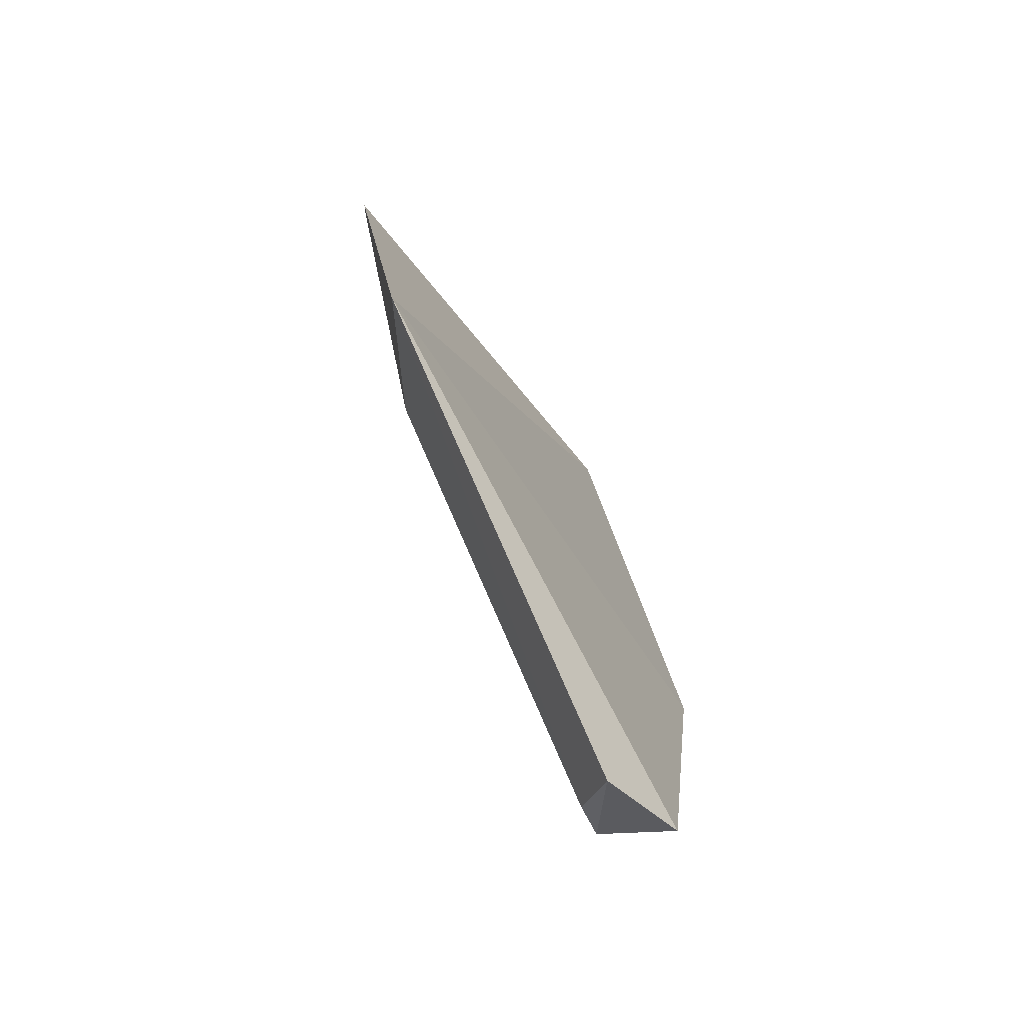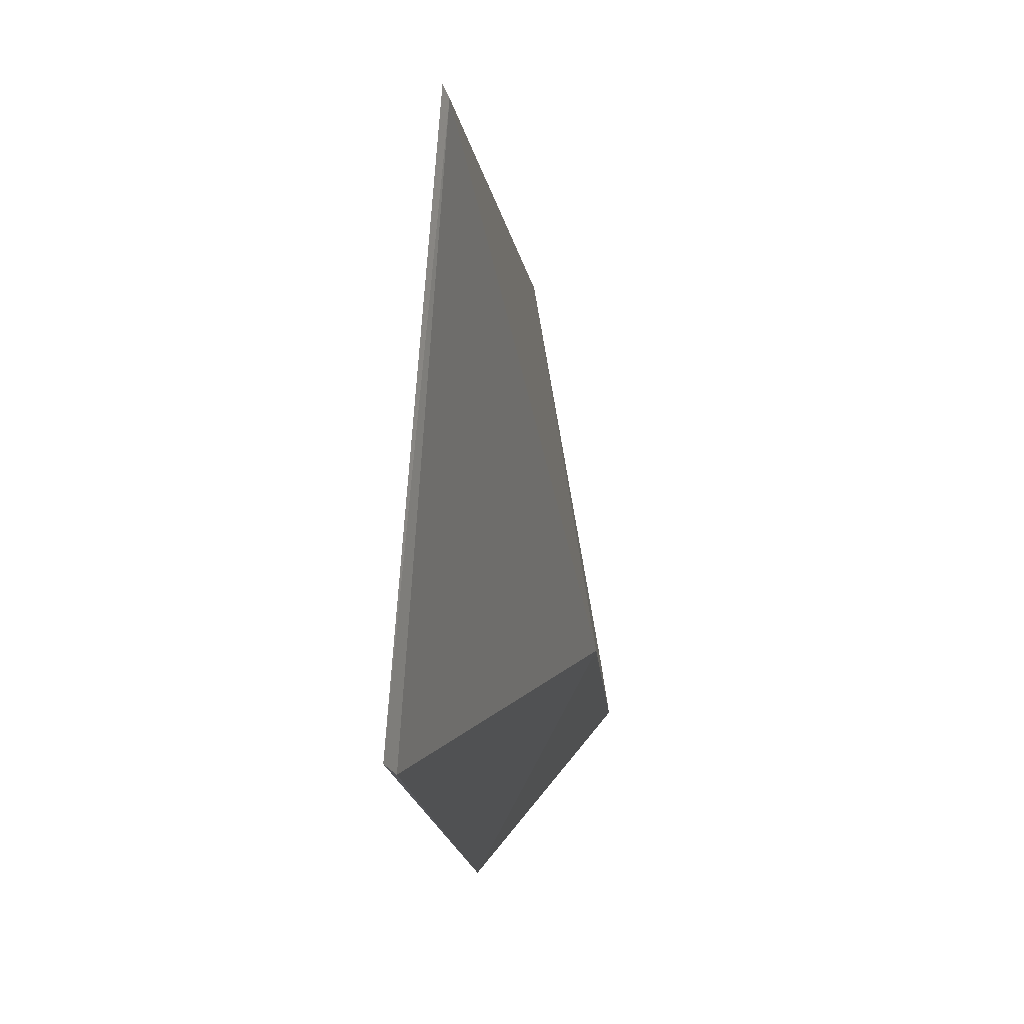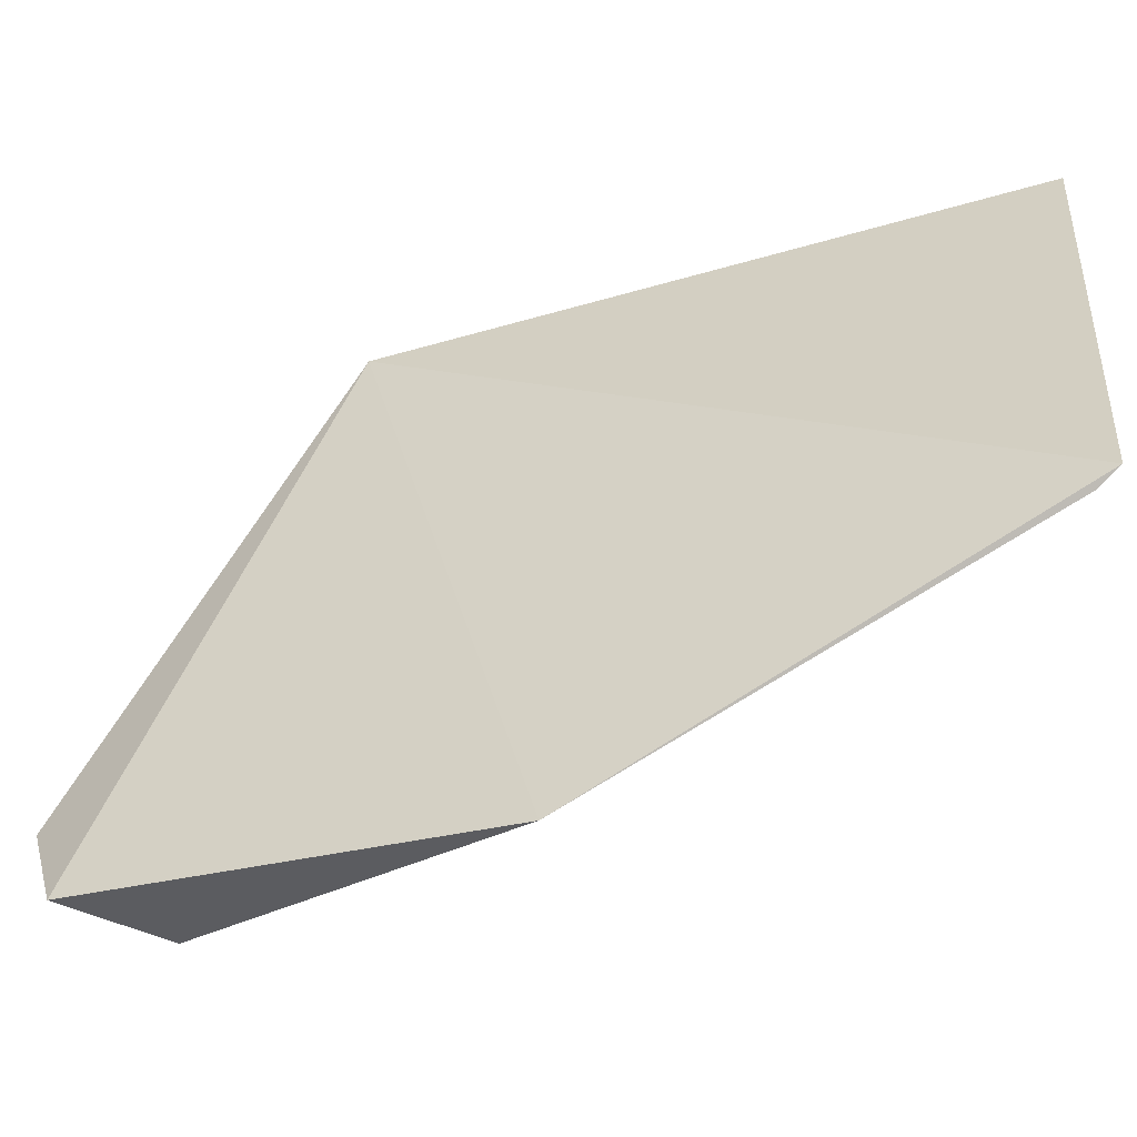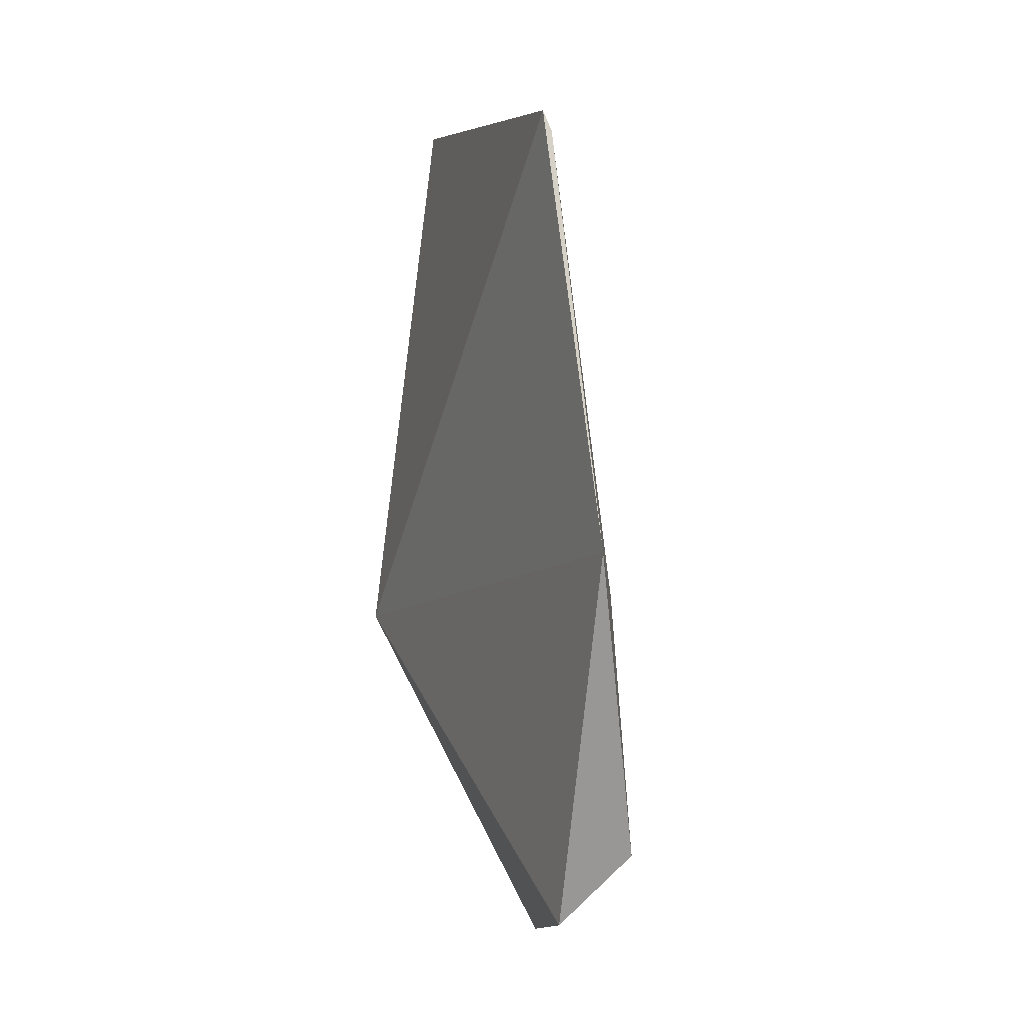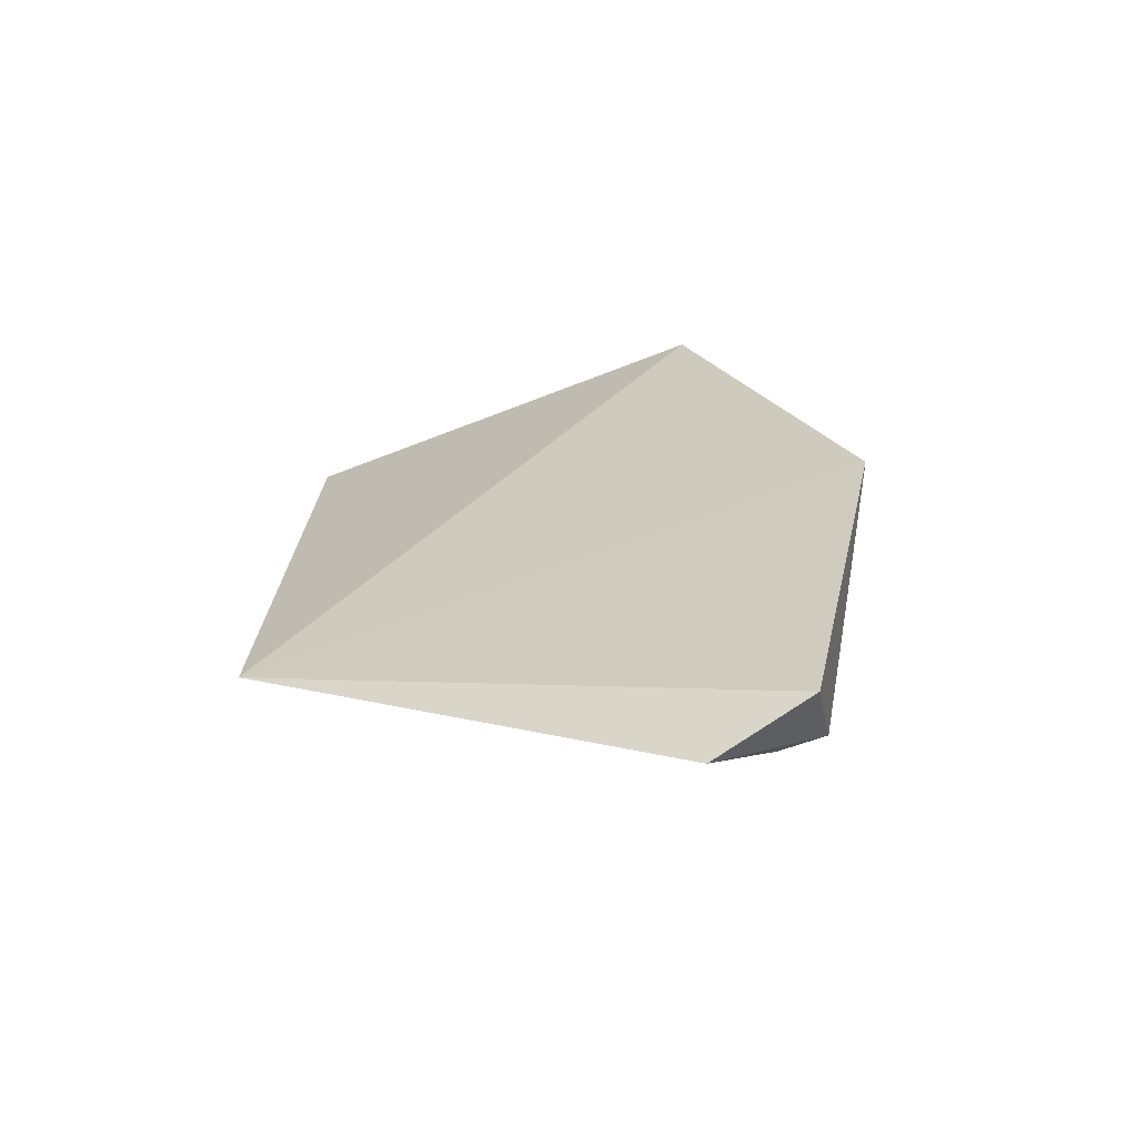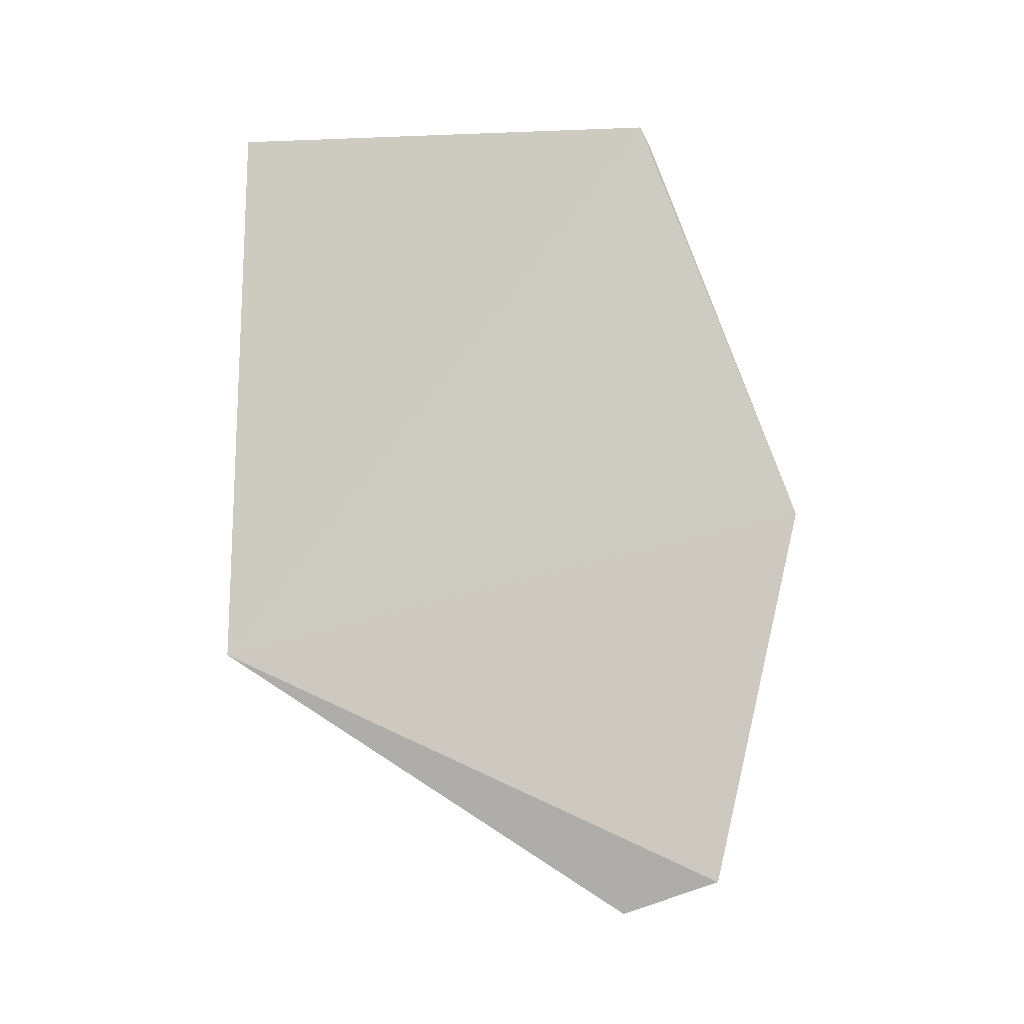
<metadata>
{"format":"obj","ext":"obj","renderer":"f3d","projection":"perspective","resolution":1024,"background":"white","views":[{"elev":-68.2,"azim":-146.3,"up":"+Z"},{"elev":3.6,"azim":8.6,"up":"+Y"},{"elev":-52.9,"azim":-65.3,"up":"+Y"},{"elev":5.9,"azim":-21.8,"up":"+Z"},{"elev":-61.5,"azim":-72.8,"up":"+Z"},{"elev":-4.6,"azim":-82.7,"up":"+Z"}]}
</metadata>
<code>
v 0.04503 0.04628 0.0686
v 0.04391 0.03284 0.06763
v 0.04628 0.03372 0.05383
v 0.04383 0.0338 0.04359
v 0.04268 0.04611 0.05154
v 0.04359 0.02841 0.05588
v 0.04512 0.04605 0.06831
v 0.04377 0.03315 0.06825
v 0.0455 0.03234 0.04586
v 0.04337 0.03089 0.04465
v 0.04578 0.03108 0.04641
v 0.04455 0.04286 0.05283
f 6 3 2
f 7 2 3
f 7 5 1
f 8 1 5
f 8 7 1
f 8 2 7
f 8 6 2
f 8 5 6
f 9 4 5
f 10 6 5
f 10 5 4
f 11 9 3
f 11 3 6
f 11 6 10
f 11 10 4
f 11 4 9
f 12 7 3
f 12 3 9
f 12 9 5
f 12 5 7

</code>
